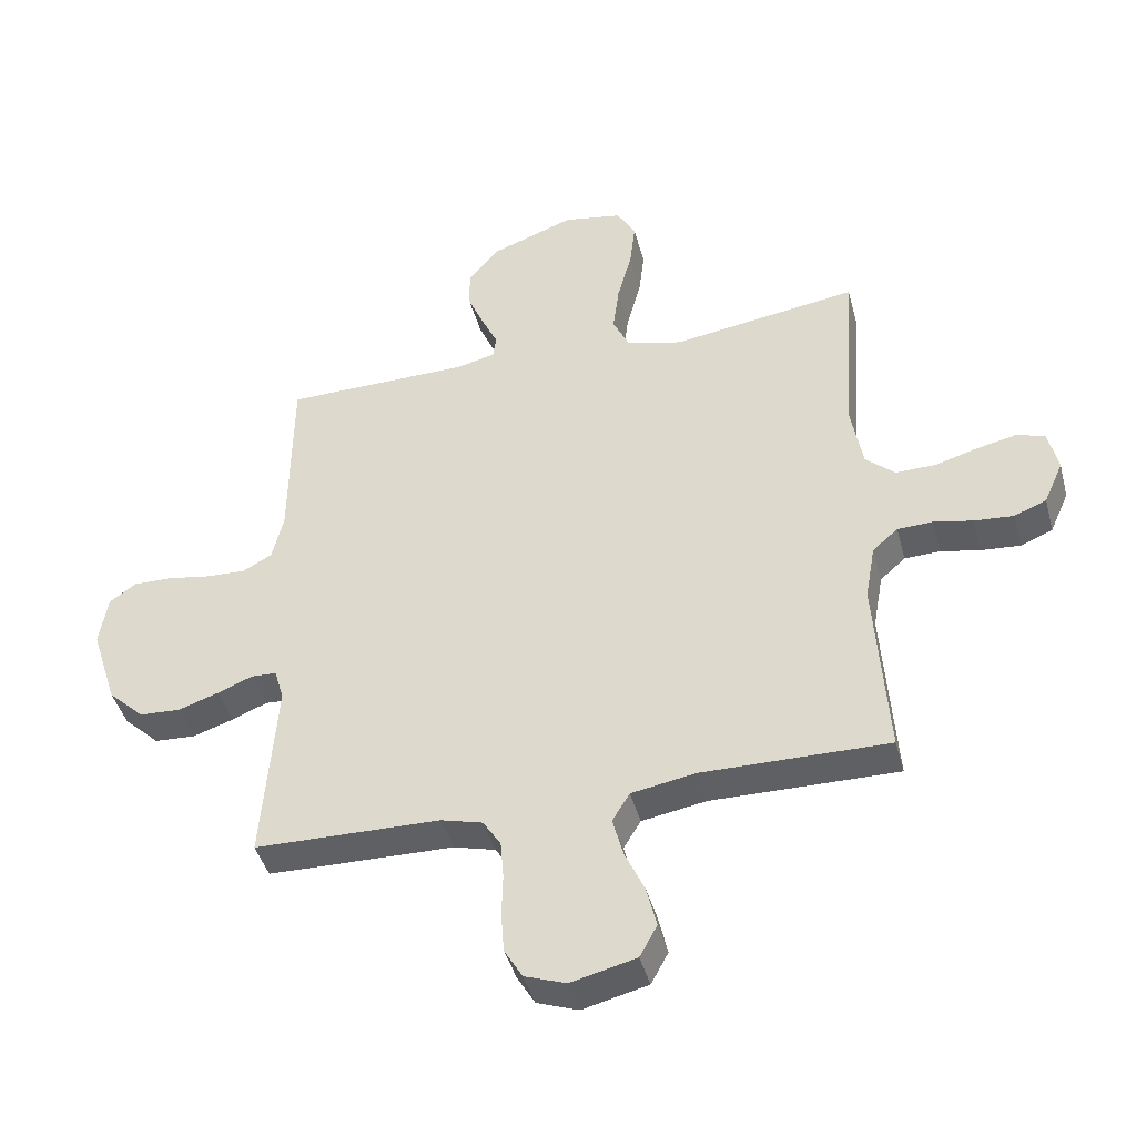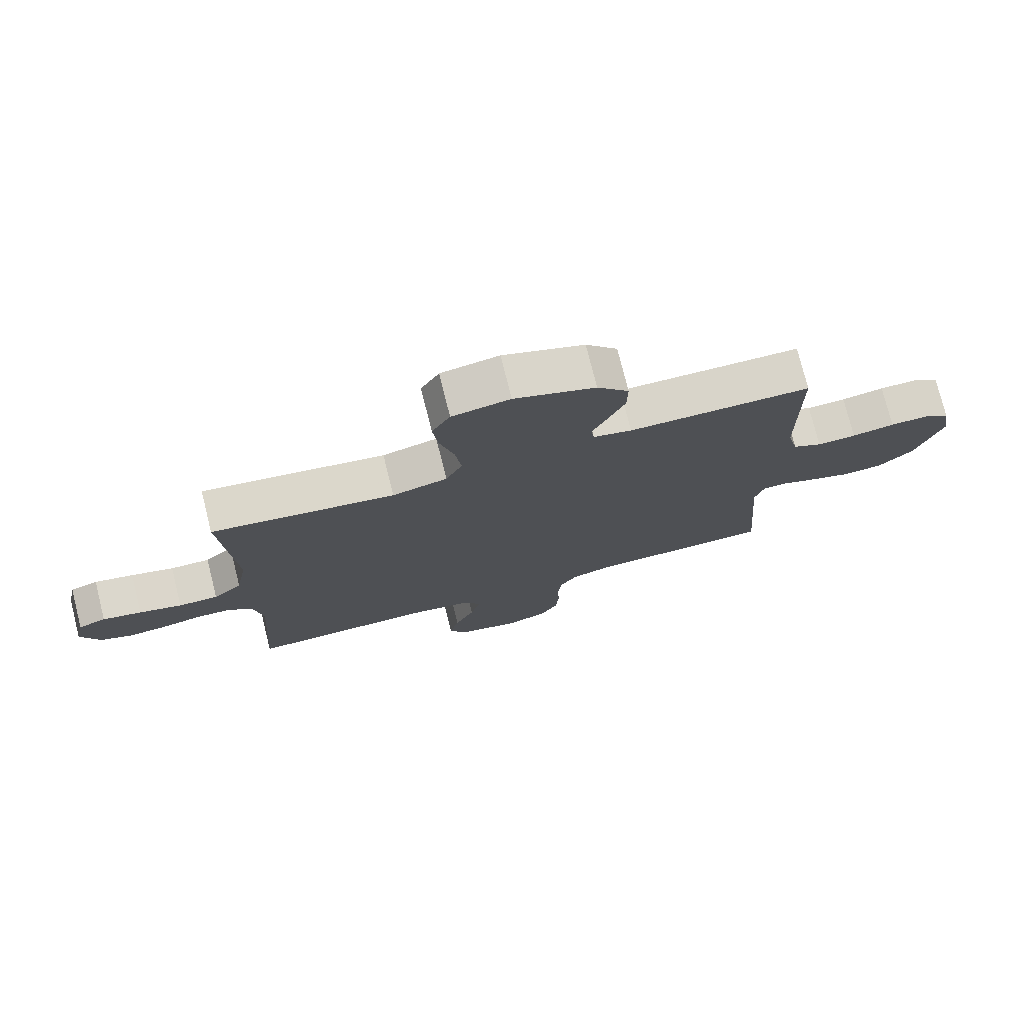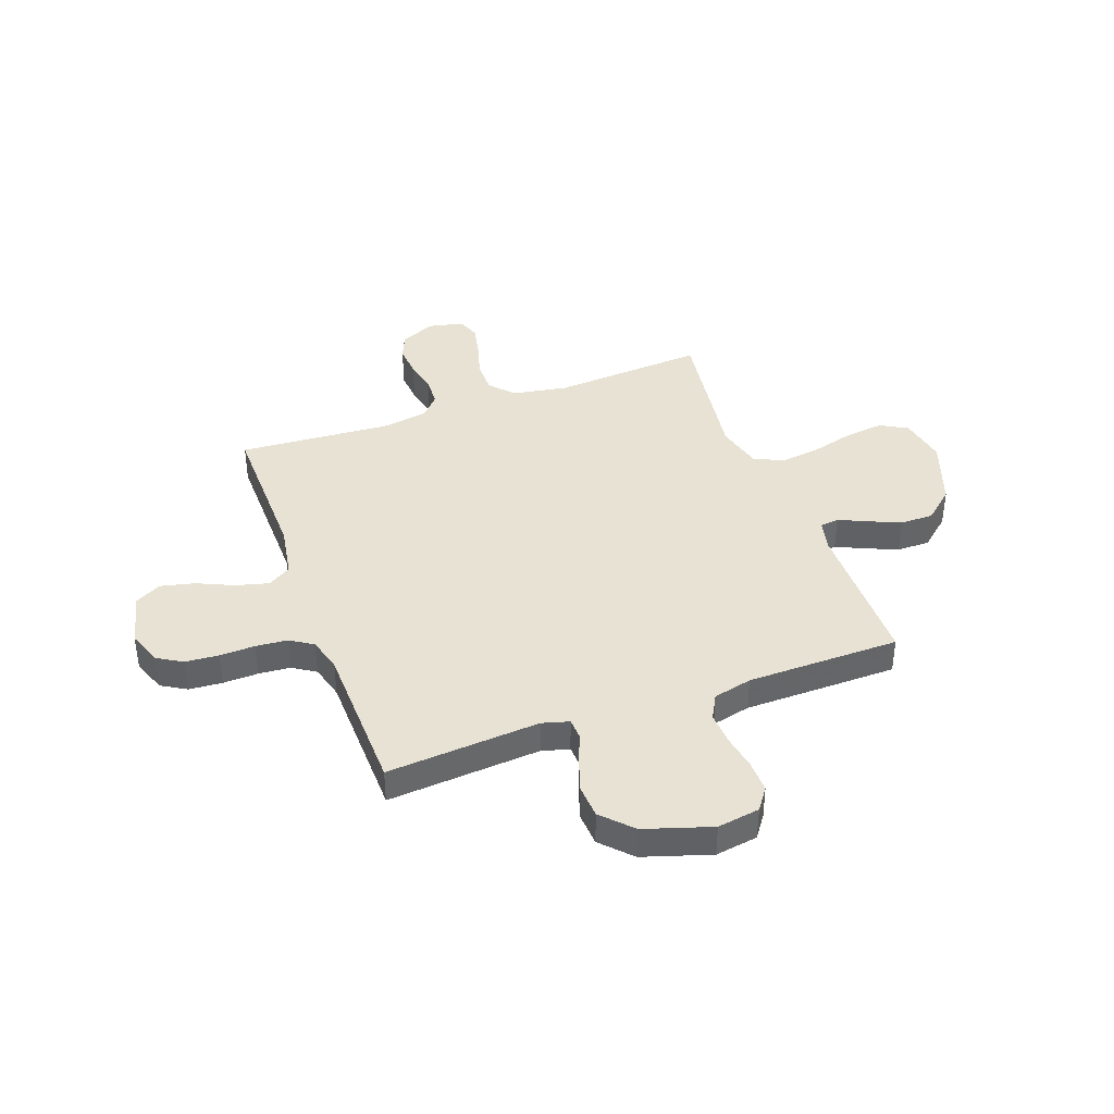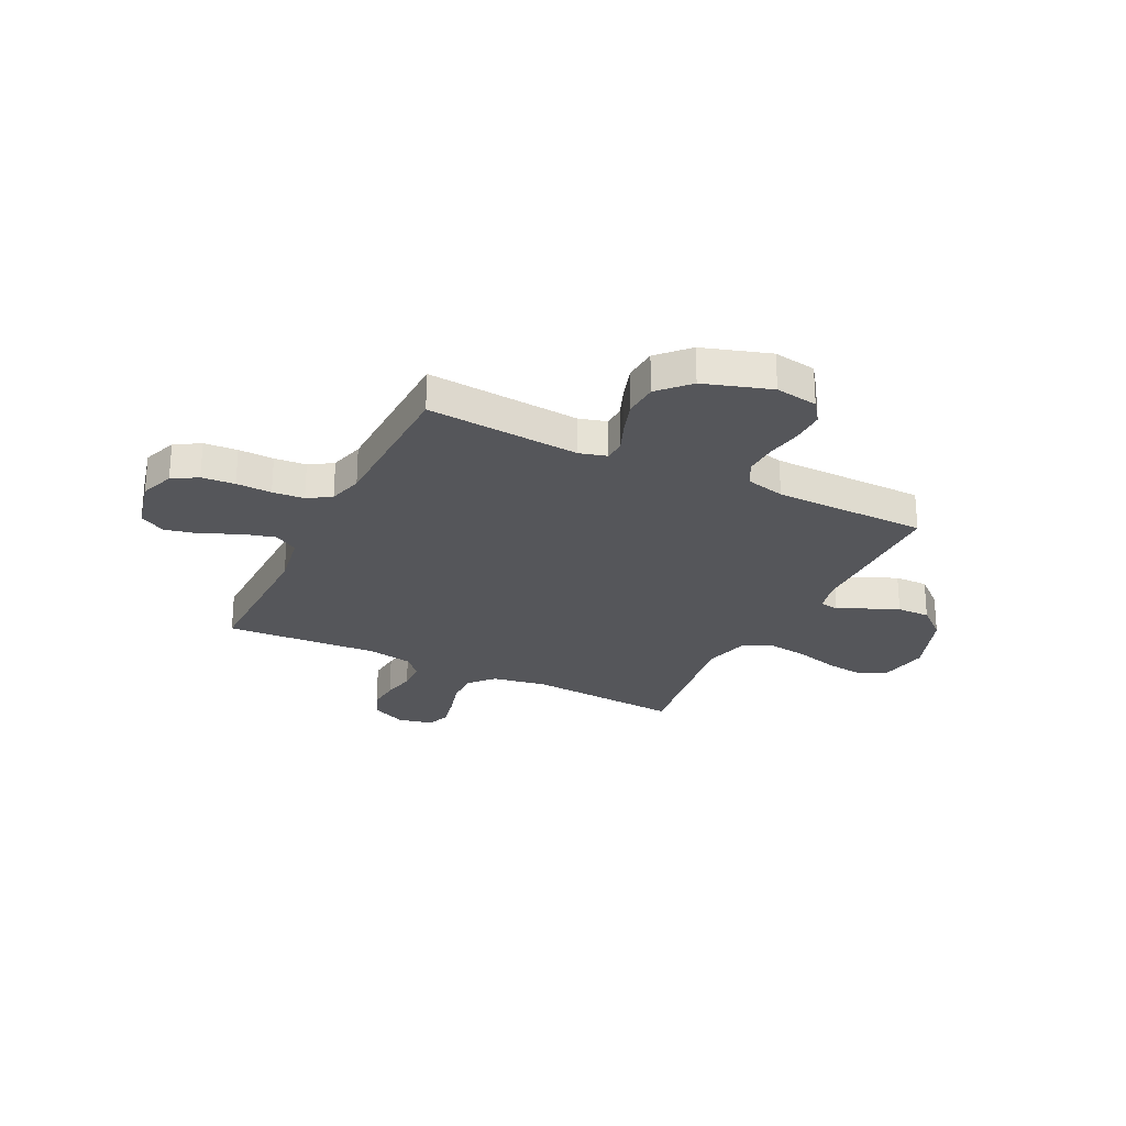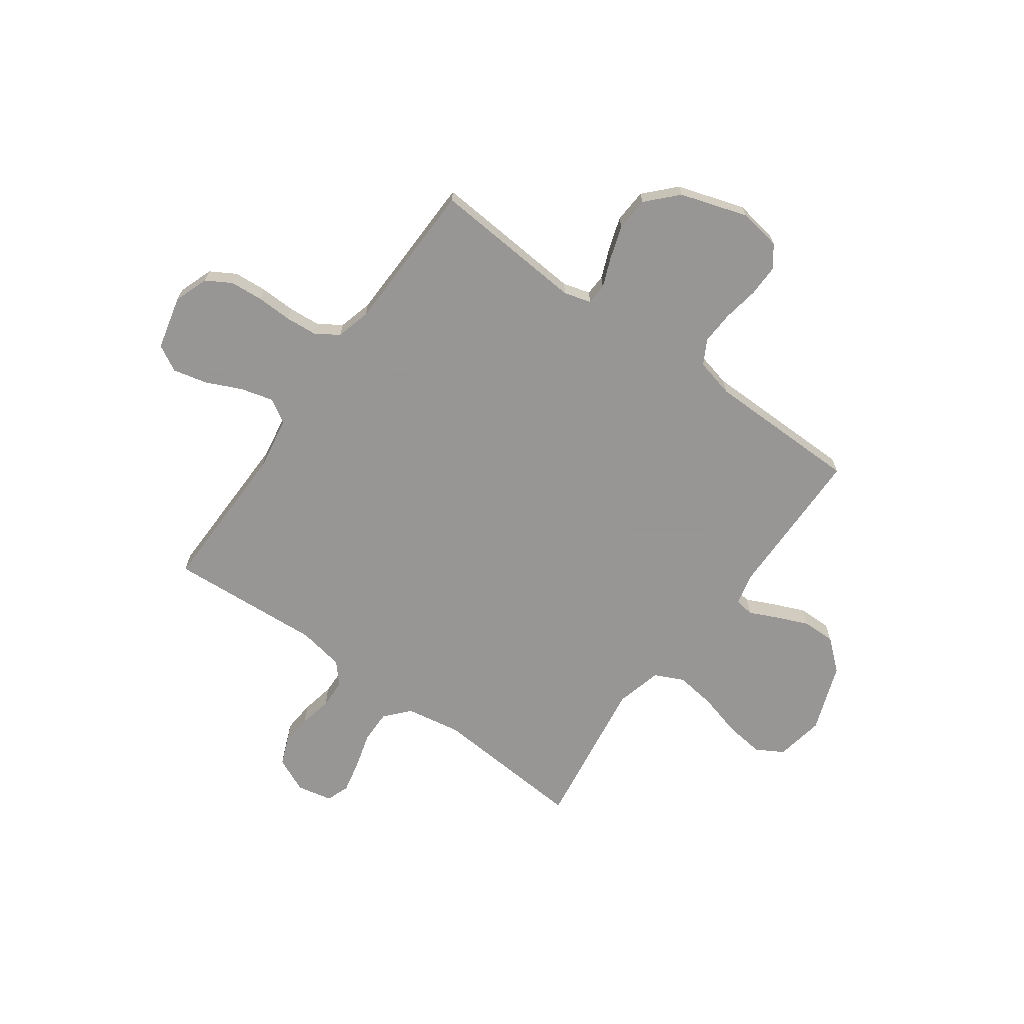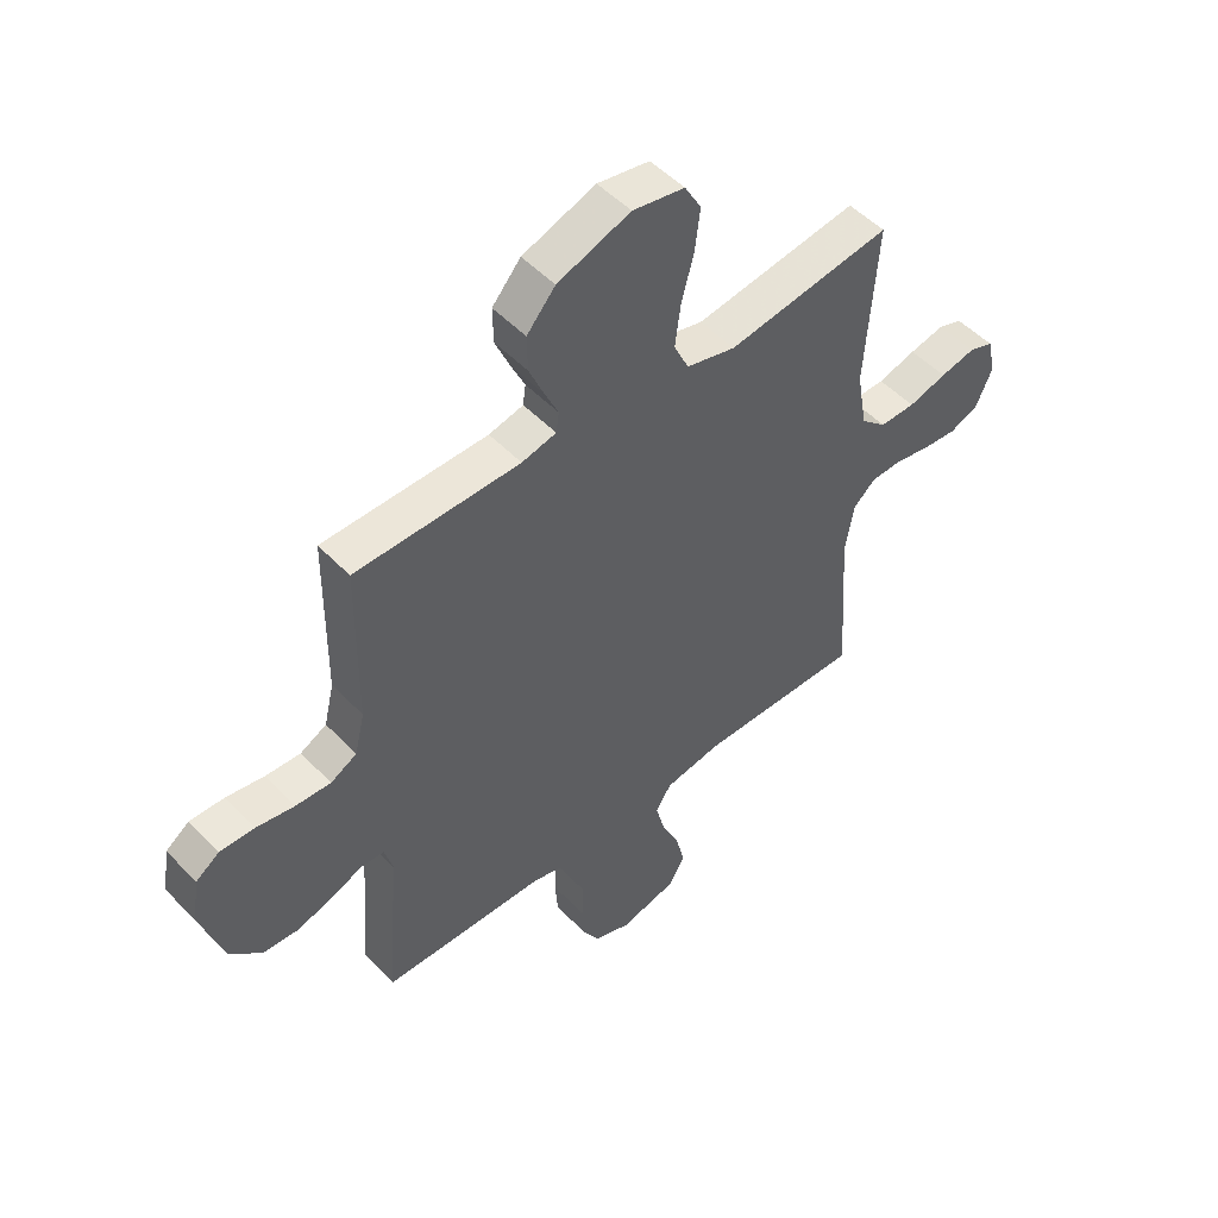
<metadata>
{"format":"obj","ext":"obj","renderer":"f3d","projection":"perspective","resolution":1024,"background":"white","views":[{"elev":-42.9,"azim":14.8,"up":"+Z"},{"elev":76.0,"azim":166.0,"up":"+Z"},{"elev":39.8,"azim":-110.1,"up":"+Y"},{"elev":-26.1,"azim":-116.4,"up":"+Y"},{"elev":-68.0,"azim":-125.8,"up":"+Y"},{"elev":50.4,"azim":-41.7,"up":"+Z"}]}
</metadata>
<code>
v 0.5 0.07 0.5
v 0.479 0.07 0.2
v 0.498 0.07 0.092
v 0.545 0.07 0.05
v 0.61 0.07 0.051
v 0.68 0.07 0.071
v 0.744 0.07 0.085
v 0.789 0.07 0.069
v 0.804 0.07 0
v 0.773 0.07 -0.069
v 0.721 0.07 -0.09
v 0.658 0.07 -0.085
v 0.594 0.07 -0.072
v 0.537 0.07 -0.074
v 0.496 0.07 -0.11
v 0.48 0.07 -0.2
v 0.5 0.07 -0.5
v 0.2 0.07 -0.496
v 0.096 0.07 -0.514
v 0.068 0.07 -0.56
v 0.085 0.07 -0.624
v 0.117 0.07 -0.694
v 0.133 0.07 -0.761
v 0.105 0.07 -0.812
v 0 0.07 -0.838
v -0.067 0.07 -0.814
v -0.096 0.07 -0.765
v -0.101 0.07 -0.7
v -0.099 0.07 -0.631
v -0.104 0.07 -0.569
v -0.133 0.07 -0.524
v -0.2 0.07 -0.506
v -0.5 0.07 -0.5
v -0.477 0.07 -0.2
v -0.492 0.07 -0.147
v -0.533 0.07 -0.145
v -0.59 0.07 -0.168
v -0.656 0.07 -0.19
v -0.722 0.07 -0.186
v -0.78 0.07 -0.131
v -0.822 0.07 0
v -0.809 0.07 0.083
v -0.766 0.07 0.114
v -0.703 0.07 0.113
v -0.633 0.07 0.101
v -0.569 0.07 0.098
v -0.521 0.07 0.124
v -0.503 0.07 0.2
v -0.5 0.07 0.5
v -0.2 0.07 0.503
v -0.137 0.07 0.518
v -0.132 0.07 0.555
v -0.157 0.07 0.609
v -0.184 0.07 0.672
v -0.185 0.07 0.737
v -0.133 0.07 0.797
v 0 0.07 0.845
v 0.095 0.07 0.828
v 0.125 0.07 0.775
v 0.116 0.07 0.699
v 0.093 0.07 0.614
v 0.083 0.07 0.536
v 0.11 0.07 0.479
v 0.2 0.07 0.456
v 0.5 0 0.5
v 0.479 0 0.2
v 0.498 0 0.092
v 0.545 0 0.05
v 0.61 0 0.051
v 0.68 0 0.071
v 0.744 0 0.085
v 0.789 0 0.069
v 0.804 0 0
v 0.773 0 -0.069
v 0.721 0 -0.09
v 0.658 0 -0.085
v 0.594 0 -0.072
v 0.537 0 -0.074
v 0.496 0 -0.11
v 0.48 0 -0.2
v 0.5 0 -0.5
v 0.2 0 -0.496
v 0.096 0 -0.514
v 0.068 0 -0.56
v 0.085 0 -0.624
v 0.117 0 -0.694
v 0.133 0 -0.761
v 0.105 0 -0.812
v 0 0 -0.838
v -0.067 0 -0.814
v -0.096 0 -0.765
v -0.101 0 -0.7
v -0.099 0 -0.631
v -0.104 0 -0.569
v -0.133 0 -0.524
v -0.2 0 -0.506
v -0.5 0 -0.5
v -0.477 0 -0.2
v -0.492 0 -0.147
v -0.533 0 -0.145
v -0.59 0 -0.168
v -0.656 0 -0.19
v -0.722 0 -0.186
v -0.78 0 -0.131
v -0.822 0 0
v -0.809 0 0.083
v -0.766 0 0.114
v -0.703 0 0.113
v -0.633 0 0.101
v -0.569 0 0.098
v -0.521 0 0.124
v -0.503 0 0.2
v -0.5 0 0.5
v -0.2 0 0.503
v -0.137 0 0.518
v -0.132 0 0.555
v -0.157 0 0.609
v -0.184 0 0.672
v -0.185 0 0.737
v -0.133 0 0.797
v 0 0 0.845
v 0.095 0 0.828
v 0.125 0 0.775
v 0.116 0 0.699
v 0.093 0 0.614
v 0.083 0 0.536
v 0.11 0 0.479
v 0.2 0 0.456
f 58 59 60 61
f 58 61 62
f 57 58 62
f 56 57 62
f 55 56 62 63
f 52 53 54 55
f 48 49 50
f 47 48 50 51
f 42 43 44 45
f 42 45 46
f 41 42 46
f 40 41 46
f 39 40 46 47
f 36 37 38 39
f 32 33 34
f 31 32 34 35
f 26 27 28 29
f 26 29 30
f 25 26 30
f 24 25 30
f 21 22 23 24
f 20 21 24 30
f 19 20 30 31
f 16 17 18
f 15 16 18 19
f 10 11 12 13
f 8 9 10 13
f 8 13 14
f 5 6 7 8
f 5 8 14
f 4 5 14 15
f 64 1 2
f 63 64 2 3
f 52 55 63 3
f 36 39 47 51
f 35 36 51
f 19 31 35 51
f 15 19 51 52
f 3 4 15 52
f 125 124 123 122
f 126 125 122
f 126 122 121
f 126 121 120
f 127 126 120 119
f 119 118 117 116
f 114 113 112
f 115 114 112 111
f 109 108 107 106
f 110 109 106
f 110 106 105
f 110 105 104
f 111 110 104 103
f 103 102 101 100
f 98 97 96
f 99 98 96 95
f 93 92 91 90
f 94 93 90
f 94 90 89
f 94 89 88
f 88 87 86 85
f 94 88 85 84
f 95 94 84 83
f 82 81 80
f 83 82 80 79
f 77 76 75 74
f 77 74 73 72
f 78 77 72
f 72 71 70 69
f 78 72 69
f 79 78 69 68
f 66 65 128
f 67 66 128 127
f 67 127 119 116
f 115 111 103 100
f 115 100 99
f 115 99 95 83
f 116 115 83 79
f 116 79 68 67
f 1 65 66 2
f 2 66 67 3
f 3 67 68 4
f 4 68 69 5
f 5 69 70 6
f 6 70 71 7
f 7 71 72 8
f 8 72 73 9
f 9 73 74 10
f 10 74 75 11
f 11 75 76 12
f 12 76 77 13
f 13 77 78 14
f 14 78 79 15
f 15 79 80 16
f 16 80 81 17
f 17 81 82 18
f 18 82 83 19
f 19 83 84 20
f 20 84 85 21
f 21 85 86 22
f 22 86 87 23
f 23 87 88 24
f 24 88 89 25
f 25 89 90 26
f 26 90 91 27
f 27 91 92 28
f 28 92 93 29
f 29 93 94 30
f 30 94 95 31
f 31 95 96 32
f 32 96 97 33
f 33 97 98 34
f 34 98 99 35
f 35 99 100 36
f 36 100 101 37
f 37 101 102 38
f 38 102 103 39
f 39 103 104 40
f 40 104 105 41
f 41 105 106 42
f 42 106 107 43
f 43 107 108 44
f 44 108 109 45
f 45 109 110 46
f 46 110 111 47
f 47 111 112 48
f 48 112 113 49
f 49 113 114 50
f 50 114 115 51
f 51 115 116 52
f 52 116 117 53
f 53 117 118 54
f 54 118 119 55
f 55 119 120 56
f 56 120 121 57
f 57 121 122 58
f 58 122 123 59
f 59 123 124 60
f 60 124 125 61
f 61 125 126 62
f 62 126 127 63
f 63 127 128 64
f 64 128 65 1

</code>
